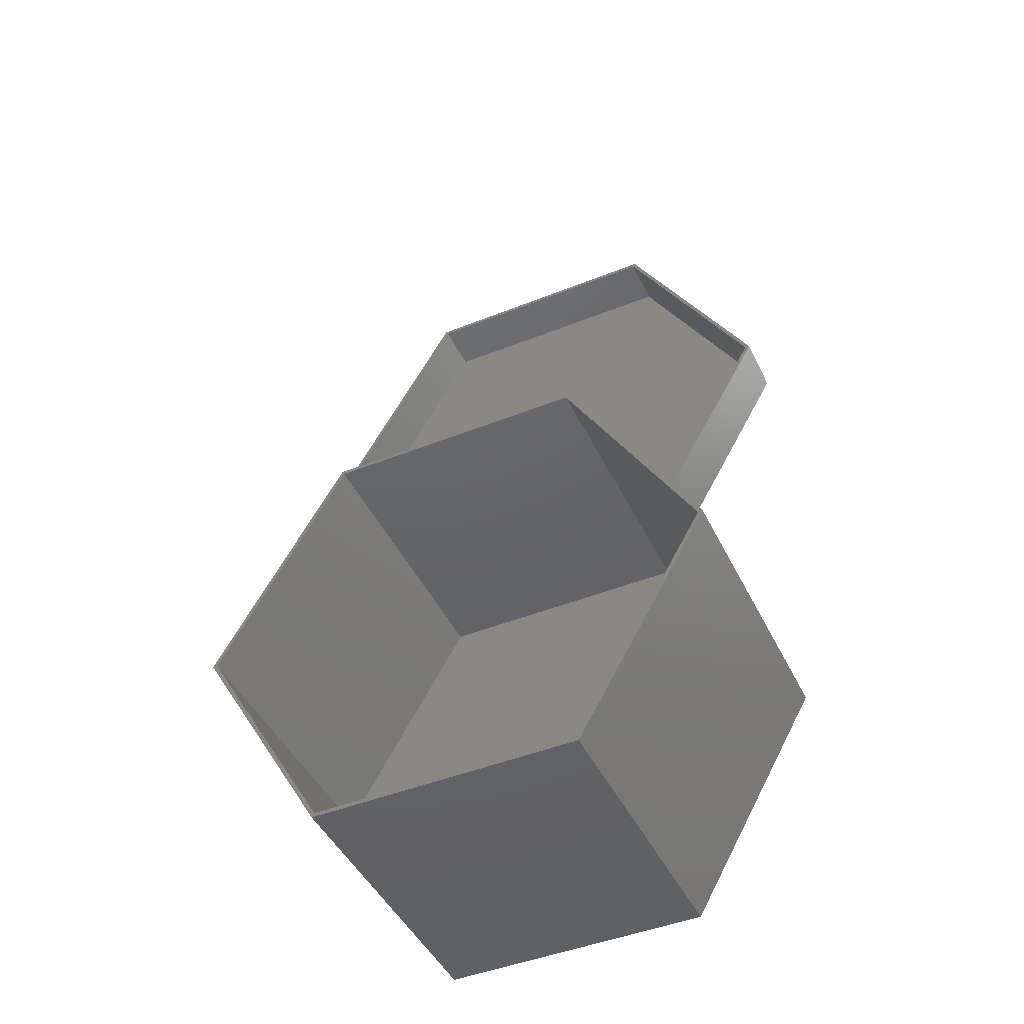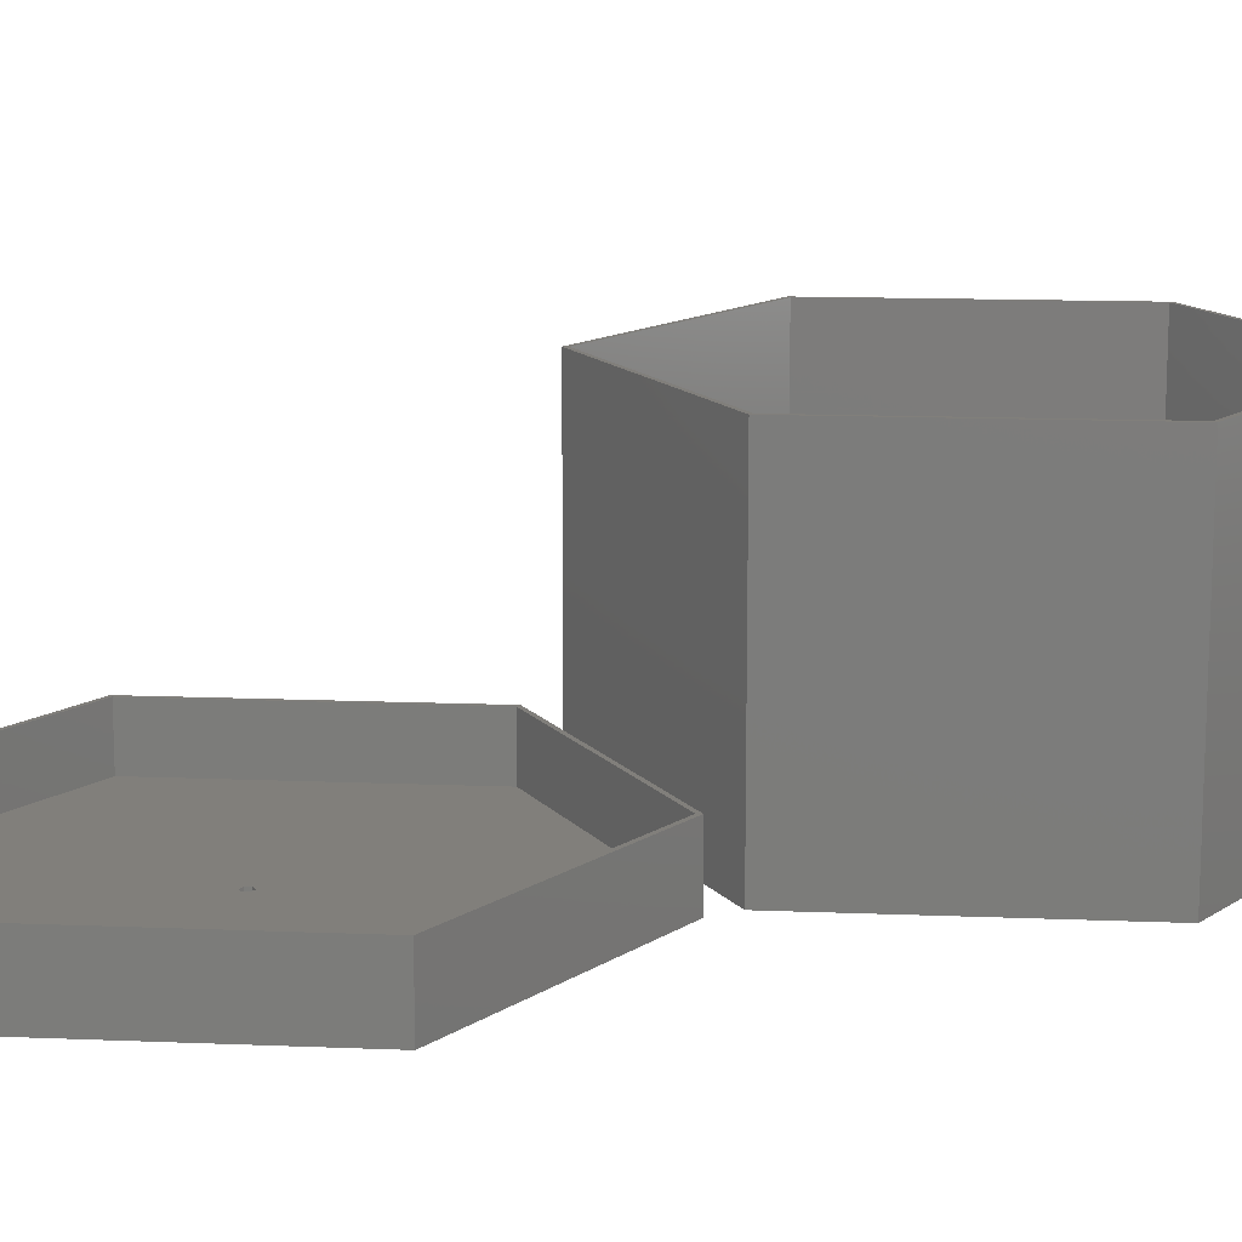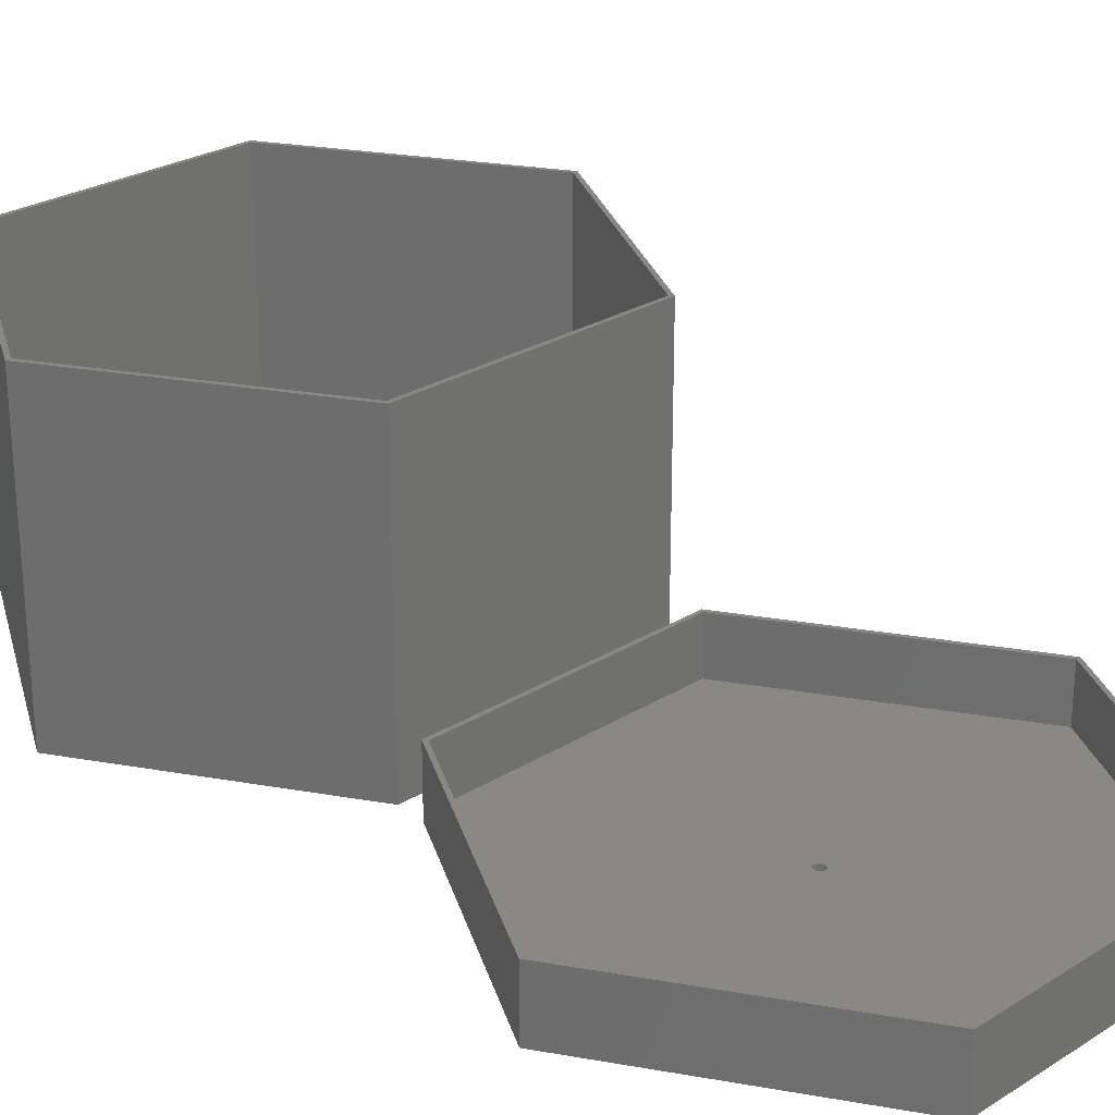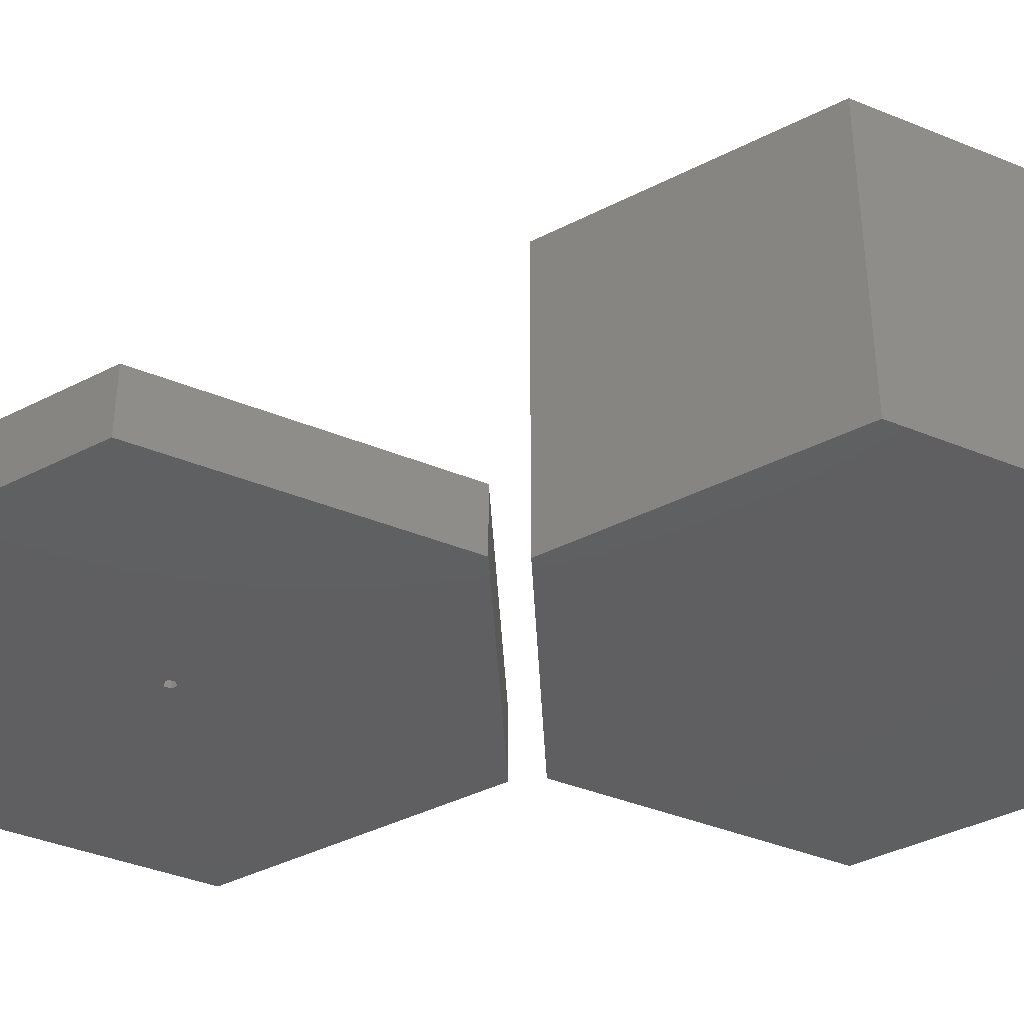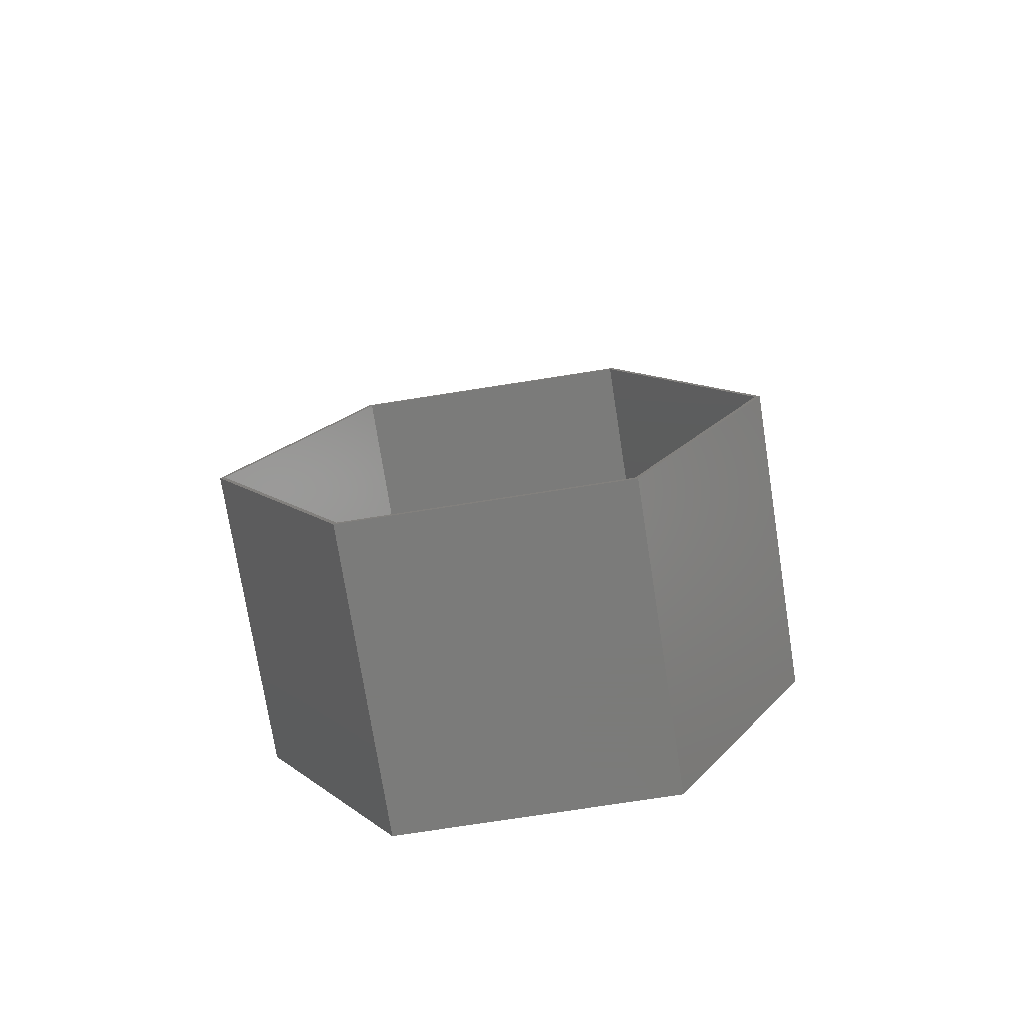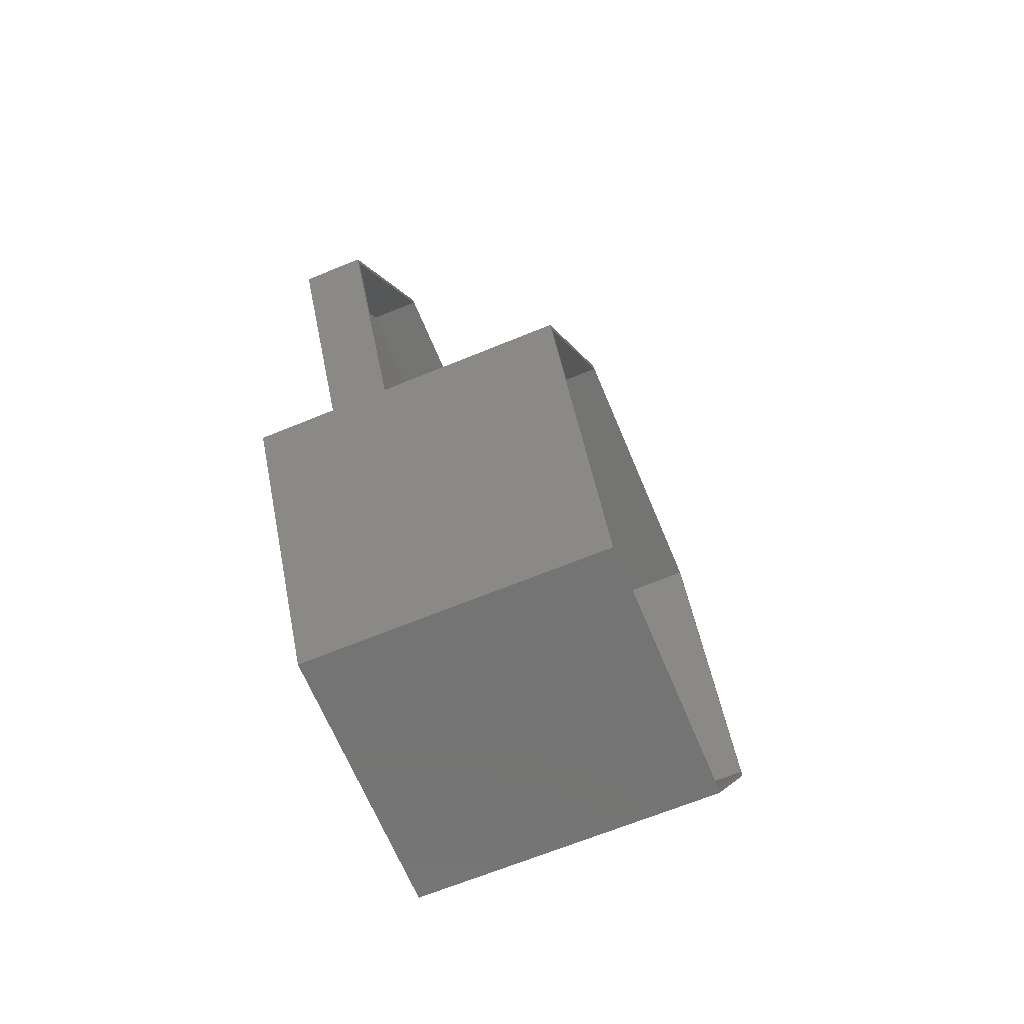
<metadata>
{"format":"stl","ext":"stl","renderer":"f3d","projection":"perspective","resolution":1024,"background":"white","views":[{"elev":-45.6,"azim":24.8,"up":"+Y"},{"elev":13.6,"azim":-114.7,"up":"+Z"},{"elev":26.3,"azim":135.6,"up":"+Z"},{"elev":-39.1,"azim":-87.2,"up":"+Z"},{"elev":-74.0,"azim":8.9,"up":"+Y"},{"elev":-66.1,"azim":-67.5,"up":"+Y"}]}
</metadata>
<code>
# stl→obj: 60 verts, 116 faces
v -25.55 48.75 0
v 25.55 48.75 12
v -25.55 48.75 12
v 25.55 48.75 0
v 51.1 93 0
v 51.1 93 12
v 25.55 137.3 0
v -25.55 137.3 12
v 25.55 137.3 12
v -25.55 137.3 0
v -51.1 93 0
v -51.1 93 12
v 50.2 93 12
v 25.1 136.5 12
v -25.1 136.5 12
v -50.2 93 12
v 25.1 49.53 12
v -25.1 49.53 12
v 1 93 0
v 0.5 92.13 0
v -0.5 92.13 0
v -1 93 0
v 0.5 93.87 0
v -0.5 93.87 0
v 25.1 49.53 1.8
v -25.1 49.53 1.8
v 50.2 93 1.8
v -25.1 136.5 1.8
v 25.1 136.5 1.8
v -50.2 93 1.8
v 1 93 1.8
v 0.5 93.87 1.8
v -0.5 93.87 1.8
v -1 93 1.8
v 0.5 92.13 1.8
v -0.5 92.13 1.8
v -25 -43.3 0
v 25 -43.3 56
v -25 -43.3 56
v 25 -43.3 0
v 50 0 0
v 50 0 56
v 25 43.3 0
v -25 43.3 56
v 25 43.3 56
v -25 43.3 0
v -50 0 0
v -50 0 56
v 49.1 0 56
v 24.55 42.52 56
v -24.55 42.52 56
v -49.1 0 56
v 24.55 -42.52 56
v -24.55 -42.52 56
v 24.55 -42.52 1.8
v -24.55 -42.52 1.8
v 49.1 0 1.8
v -24.55 42.52 1.8
v 24.55 42.52 1.8
v -49.1 0 1.8
f 1 2 3
f 2 1 4
f 2 5 6
f 5 2 4
f 7 8 9
f 8 7 10
f 6 7 9
f 7 6 5
f 11 8 10
f 8 11 12
f 1 12 11
f 12 1 3
f 9 13 6
f 9 14 13
f 9 15 14
f 8 15 9
f 8 16 15
f 16 8 12
f 13 2 6
f 17 2 13
f 18 2 17
f 18 3 2
f 16 3 18
f 3 16 12
f 19 5 4
f 5 19 7
f 4 20 19
f 4 21 20
f 21 1 22
f 1 21 4
f 23 7 19
f 24 7 23
f 24 10 7
f 22 10 24
f 11 22 1
f 22 11 10
f 25 18 17
f 18 25 26
f 25 13 27
f 13 25 17
f 28 14 15
f 14 28 29
f 27 14 29
f 14 27 13
f 16 28 15
f 28 16 30
f 18 30 16
f 30 18 26
f 31 27 29
f 27 31 25
f 29 32 31
f 29 33 32
f 33 28 34
f 28 33 29
f 35 25 31
f 36 25 35
f 36 26 25
f 34 26 36
f 30 34 28
f 34 30 26
f 20 36 35
f 36 20 21
f 20 31 19
f 31 20 35
f 24 32 33
f 32 24 23
f 19 32 23
f 32 19 31
f 34 24 33
f 24 34 22
f 36 22 34
f 22 36 21
f 37 38 39
f 38 37 40
f 38 41 42
f 41 38 40
f 43 44 45
f 44 43 46
f 42 43 45
f 43 42 41
f 47 44 46
f 44 47 48
f 37 48 47
f 48 37 39
f 45 49 42
f 45 50 49
f 45 51 50
f 44 51 45
f 44 52 51
f 52 44 48
f 49 38 42
f 53 38 49
f 54 38 53
f 54 39 38
f 52 39 54
f 39 52 48
f 40 43 41
f 37 43 40
f 37 46 43
f 46 37 47
f 55 54 53
f 54 55 56
f 55 49 57
f 49 55 53
f 58 50 51
f 50 58 59
f 57 50 59
f 50 57 49
f 52 58 51
f 58 52 60
f 54 60 52
f 60 54 56
f 59 55 57
f 58 55 59
f 58 56 55
f 56 58 60

</code>
